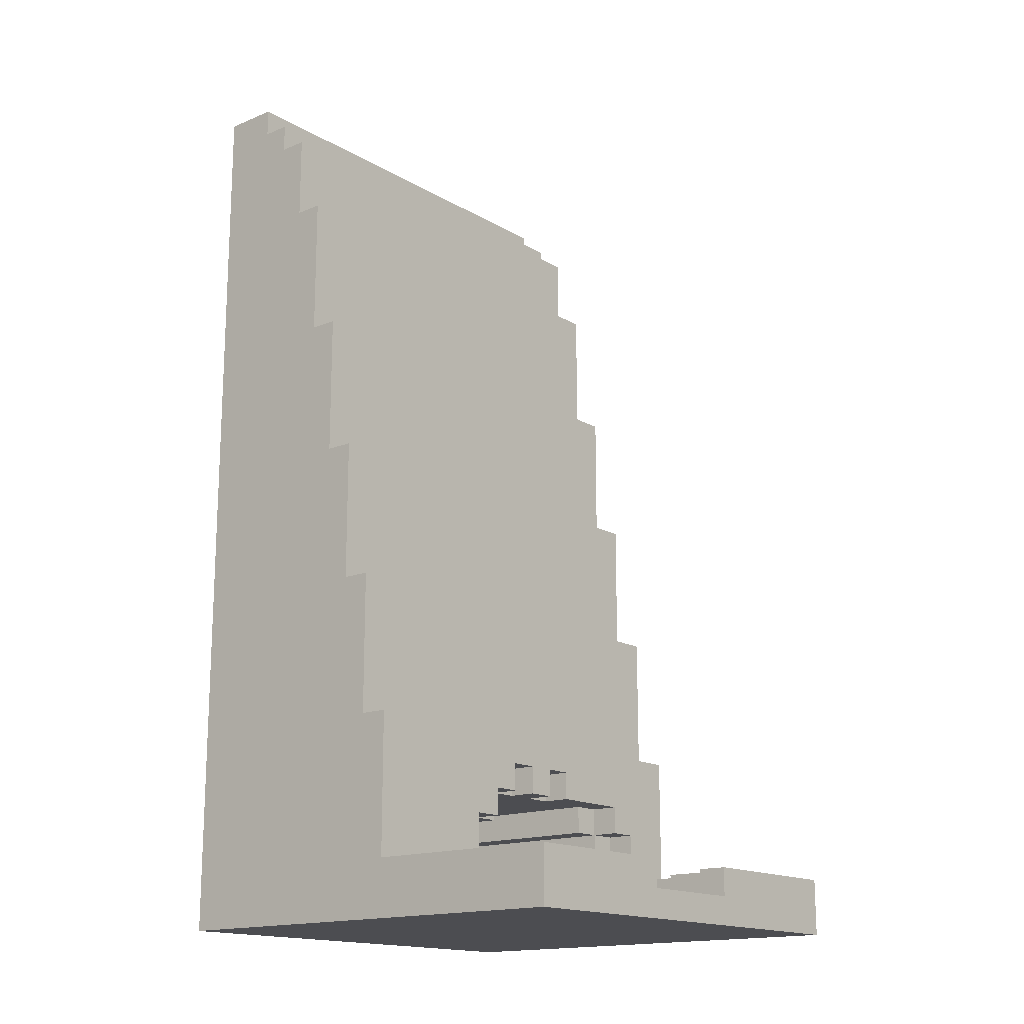
<metadata>
{"format":"obj","ext":"obj","renderer":"f3d","projection":"perspective","resolution":1024,"background":"white","views":[{"elev":-16.2,"azim":-50.0,"up":"+Y"}]}
</metadata>
<code>
o
v -0.8 0 0.8
v -0.8 0 -0.8
v -0.8 0.2 0.8
v -0.8 0.2 0.1
v -0.8 0.2 -0.8
v -0.8 0.7 0.1
v -0.8 0.7 0
v -0.8 1.2 0
v -0.8 1.2 -0.1
v -0.8 1.7 -0.1
v -0.8 1.7 -0.2
v -0.8 2.2 -0.2
v -0.8 2.2 -0.3
v -0.8 2.7 -0.3
v -0.8 2.7 -0.4
v -0.8 2.7 -0.5
v -0.8 2.7 -0.6
v -0.8 2.7 -0.7
v -0.8 2.8 -0.5
v -0.8 2.8 -0.6
v -0.8 2.8 -0.7
v -0.8 2.8 -0.8
v -0.8 3 -0.4
v -0.8 3 -0.5
v -0.8 3.1 -0.5
v -0.8 3.1 -0.6
v -0.8 3.2 -0.6
v -0.8 3.2 -0.8
v 0 0.5 0.1
v 0 0.5 0
v 0 0.6 0.1
v 0 0.6 0
v 0.1 0.1 -0.6
v 0.1 0.1 -0.7
v 0.1 0.2 -0.6
v 0.1 0.2 -0.7
v 0.2 0.1 0.8
v 0.2 0.1 0.7
v 0.2 0.2 0.8
v 0.2 0.2 0.7
v 0.2 0.3 -0.6
v 0.2 0.3 -0.7
v 0.2 0.4 -0.5
v 0.2 0.4 -0.6
v 0.2 0.5 0.1
v 0.2 0.5 0
v 0.2 0.5 -0.5
v 0.2 0.5 -0.7
v 0.2 0.6 0.1
v 0.2 0.6 0
v 0.3 0.1 0.7
v 0.3 0.1 0.5
v 0.3 0.1 -0.6
v 0.3 0.1 -0.7
v 0.3 0.2 0.7
v 0.3 0.2 0.5
v 0.3 0.2 -0.6
v 0.3 0.2 -0.7
v 0.4 0.1 0.5
v 0.4 0.1 0.3
v 0.4 0.1 -0.2
v 0.4 0.1 -0.6
v 0.4 0.2 0.5
v 0.4 0.2 0.3
v 0.4 0.2 -0.2
v 0.4 0.2 -0.6
v 0.4 0.2 -0.7
v 0.4 0.4 0
v 0.4 0.4 -0.6
v 0.4 0.4 -0.7
v 0.4 0.5 0
v 0.4 0.5 -0.6
v 0.5 0.1 0.3
v 0.5 0.1 0.1
v 0.5 0.1 -0.2
v 0.5 0.2 0.3
v 0.5 0.2 0.1
v 0.5 0.2 -0.2
v 0.5 0.3 0
v 0.5 0.3 -0.6
v 0.5 0.4 0.1
v 0.5 0.4 0
v 0.5 0.4 -0.6
v 0.5 0.5 0.1
v 0.5 0.5 0
v 0.6 0.2 0.1
v 0.6 0.2 -0.6
v 0.6 0.3 0
v 0.6 0.3 -0.6
v 0.6 0.4 0.1
v 0.6 0.4 0
v -0.3 0.1 0.4
v -0.3 0.1 0.1
v -0.3 0.1 -0.3
v -0.3 0.2 0.4
v -0.3 0.2 0.1
v -0.3 0.2 -0.3
v -0.3 0.2 -0.6
v -0.3 0.3 0
v -0.3 0.3 -0.6
v -0.3 0.4 0.1
v -0.3 0.4 0
v -0.2 0.1 0.8
v -0.2 0.1 0.4
v -0.2 0.1 -0.3
v -0.2 0.1 -0.6
v -0.2 0.2 0.8
v -0.2 0.2 0.4
v -0.2 0.2 -0.3
v -0.2 0.2 -0.6
v -0.2 0.2 -0.7
v -0.2 0.3 0
v -0.2 0.3 -0.6
v -0.2 0.3 -0.7
v -0.2 0.4 0.1
v -0.2 0.4 0
v -0.2 0.4 -0.6
v -0.2 0.5 0.1
v -0.2 0.5 0
v -0.1 0.4 0
v -0.1 0.4 -0.6
v -0.1 0.5 0.1
v -0.1 0.5 0
v -0.1 0.5 -0.6
v -0.1 0.6 0.1
v -0.1 0.6 0
v 0 0.1 -0.6
v 0 0.1 -0.7
v 0 0.2 -0.6
v 0 0.2 -0.7
v 0 0.3 -0.6
v 0 0.3 -0.7
v 0 0.4 -0.6
v 0 0.4 -0.7
v 0.1 0.4 -0.6
v 0.1 0.4 -0.7
v 0.1 0.5 0.1
v 0.1 0.5 0
v 0.1 0.5 -0.6
v 0.1 0.5 -0.7
v 0.1 0.6 0.1
v 0.1 0.6 0
v 0.2 0.1 -0.6
v 0.2 0.1 -0.7
v 0.2 0.2 -0.6
v 0.2 0.2 -0.7
v 0.3 0.3 -0.6
v 0.3 0.3 -0.7
v 0.3 0.4 -0.5
v 0.3 0.4 -0.6
v 0.3 0.4 -0.7
v 0.3 0.5 -0.5
v 0.3 0.5 -0.6
v 0.8 0 0.8
v 0.8 0 -0.8
v 0.8 0.2 0.8
v 0.8 0.2 0.1
v 0.8 0.2 -0.8
v 0.8 0.7 0.1
v 0.8 0.7 0
v 0.8 1.2 0
v 0.8 1.2 -0.1
v 0.8 1.7 -0.1
v 0.8 1.7 -0.2
v 0.8 2.2 -0.2
v 0.8 2.2 -0.3
v 0.8 2.6 -0.6
v 0.8 2.6 -0.7
v 0.8 2.7 -0.3
v 0.8 2.7 -0.4
v 0.8 2.7 -0.6
v 0.8 2.7 -0.7
v 0.8 2.7 -0.8
v 0.8 3 -0.4
v 0.8 3 -0.5
v 0.8 3.1 -0.5
v 0.8 3.1 -0.6
v 0.8 3.2 -0.6
v 0.8 3.2 -0.8
v -0.8 0 0.8
v -0.8 0.2 0.8
v -0.3 0.1 0.8
v -0.3 0.2 0.8
v -0.2 0 0.8
v -0.2 0.1 0.8
v -0.2 0.2 0.8
v 0.2 0 0.8
v 0.2 0.1 0.8
v 0.2 0.2 0.8
v 0.3 0.1 0.8
v 0.3 0.2 0.8
v 0.8 0 0.8
v 0.8 0.2 0.8
v -0.8 0.2 0.1
v -0.8 0.7 0.1
v -0.4 0.2 0.1
v -0.3 0.2 0.1
v -0.3 0.4 0.1
v -0.2 0.4 0.1
v -0.2 0.5 0.1
v -0.1 0.5 0.1
v -0.1 0.6 0.1
v 0 0.5 0.1
v 0 0.6 0.1
v 0.1 0.5 0.1
v 0.1 0.6 0.1
v 0.2 0.5 0.1
v 0.2 0.6 0.1
v 0.5 0.4 0.1
v 0.5 0.5 0.1
v 0.6 0.2 0.1
v 0.6 0.4 0.1
v 0.8 0.2 0.1
v 0.8 0.7 0.1
v -0.8 0.7 0
v -0.8 1.2 0
v -0.3 0.3 0
v -0.3 0.4 0
v -0.2 0.3 0
v -0.2 0.4 0
v -0.2 0.5 0
v -0.1 0.4 0
v -0.1 0.5 0
v -0.1 0.6 0
v 0 0.5 0
v 0 0.6 0
v 0.1 0.5 0
v 0.1 0.6 0
v 0.2 0.5 0
v 0.2 0.6 0
v 0.4 0.4 0
v 0.4 0.5 0
v 0.5 0.3 0
v 0.5 0.4 0
v 0.5 0.5 0
v 0.6 0.3 0
v 0.6 0.4 0
v 0.8 0.7 0
v 0.8 1.2 0
v -0.8 1.2 -0.1
v -0.8 1.7 -0.1
v 0.8 1.2 -0.1
v 0.8 1.7 -0.1
v -0.8 1.7 -0.2
v -0.8 2.2 -0.2
v 0.4 0.1 -0.2
v 0.4 0.2 -0.2
v 0.5 0.1 -0.2
v 0.5 0.2 -0.2
v 0.8 1.7 -0.2
v 0.8 2.2 -0.2
v -0.8 2.2 -0.3
v -0.8 2.7 -0.3
v -0.6 2.6 -0.3
v -0.6 2.7 -0.3
v -0.5 2.6 -0.3
v -0.5 2.7 -0.3
v -0.4 2.6 -0.3
v -0.4 2.7 -0.3
v -0.3 0.1 -0.3
v -0.3 0.2 -0.3
v -0.2 0.1 -0.3
v -0.2 0.2 -0.3
v -0.1 2.6 -0.3
v -0.1 2.7 -0.3
v 0.1 2.6 -0.3
v 0.1 2.7 -0.3
v 0.3 2.6 -0.3
v 0.3 2.7 -0.3
v 0.6 2.6 -0.3
v 0.6 2.7 -0.3
v 0.7 2.6 -0.3
v 0.7 2.7 -0.3
v 0.8 2.2 -0.3
v 0.8 2.7 -0.3
v -0.8 2.7 -0.4
v -0.8 3 -0.4
v -0.7 2.7 -0.4
v -0.7 2.8 -0.4
v -0.6 2.7 -0.4
v -0.5 2.7 -0.4
v -0.5 2.8 -0.4
v -0.4 2.7 -0.4
v -0.3 2.7 -0.4
v -0.3 2.8 -0.4
v -0.1 2.7 -0.4
v -0.1 2.8 -0.4
v 0.1 2.7 -0.4
v 0.2 2.7 -0.4
v 0.2 2.8 -0.4
v 0.3 2.7 -0.4
v 0.3 2.8 -0.4
v 0.4 2.7 -0.4
v 0.4 2.8 -0.4
v 0.6 2.7 -0.4
v 0.6 2.8 -0.4
v 0.7 2.7 -0.4
v 0.8 2.7 -0.4
v 0.8 3 -0.4
v -0.8 3 -0.5
v -0.8 3.1 -0.5
v 0.2 0.4 -0.5
v 0.2 0.5 -0.5
v 0.3 0.4 -0.5
v 0.3 0.5 -0.5
v 0.8 3 -0.5
v 0.8 3.1 -0.5
v -0.8 3.1 -0.6
v -0.8 3.2 -0.6
v -0.3 0.2 -0.6
v -0.3 0.3 -0.6
v -0.2 0.1 -0.6
v -0.2 0.2 -0.6
v -0.2 0.3 -0.6
v -0.2 0.4 -0.6
v -0.1 0.4 -0.6
v -0.1 0.5 -0.6
v 0 0.1 -0.6
v 0 0.2 -0.6
v 0 0.3 -0.6
v 0 0.4 -0.6
v 0.1 0.1 -0.6
v 0.1 0.2 -0.6
v 0.1 0.4 -0.6
v 0.1 0.5 -0.6
v 0.2 0.1 -0.6
v 0.2 0.2 -0.6
v 0.2 0.3 -0.6
v 0.2 0.4 -0.6
v 0.3 0.1 -0.6
v 0.3 0.2 -0.6
v 0.3 0.3 -0.6
v 0.3 0.4 -0.6
v 0.3 0.5 -0.6
v 0.4 0.1 -0.6
v 0.4 0.2 -0.6
v 0.4 0.4 -0.6
v 0.4 0.5 -0.6
v 0.5 0.3 -0.6
v 0.5 0.4 -0.6
v 0.6 0.2 -0.6
v 0.6 0.3 -0.6
v 0.8 3.1 -0.6
v 0.8 3.2 -0.6
v -0.2 0.2 -0.7
v -0.2 0.3 -0.7
v 0 0.1 -0.7
v 0 0.2 -0.7
v 0 0.3 -0.7
v 0 0.4 -0.7
v 0.1 0.1 -0.7
v 0.1 0.2 -0.7
v 0.1 0.4 -0.7
v 0.1 0.5 -0.7
v 0.2 0.1 -0.7
v 0.2 0.2 -0.7
v 0.2 0.3 -0.7
v 0.2 0.5 -0.7
v 0.3 0.1 -0.7
v 0.3 0.2 -0.7
v 0.3 0.3 -0.7
v 0.3 0.4 -0.7
v 0.4 0.2 -0.7
v 0.4 0.4 -0.7
v 0.2 0.1 0.7
v 0.2 0.2 0.7
v 0.3 0.1 0.7
v 0.3 0.2 0.7
v 0.3 0.1 0.5
v 0.3 0.2 0.5
v 0.4 0.1 0.5
v 0.4 0.2 0.5
v -0.3 0.1 0.4
v -0.3 0.2 0.4
v -0.2 0.1 0.4
v -0.2 0.2 0.4
v 0.4 0.1 0.3
v 0.4 0.2 0.3
v 0.5 0.1 0.3
v 0.5 0.2 0.3
v -0.8 0 -0.8
v -0.8 0.2 -0.8
v -0.8 2.8 -0.8
v -0.8 3.2 -0.8
v 0.7 2.7 -0.8
v 0.7 2.8 -0.8
v 0.8 0 -0.8
v 0.8 0.2 -0.8
v 0.8 2.7 -0.8
v 0.8 3.2 -0.8
v -0.8 0 0.8
v -0.2 0 0.8
v 0.2 0 0.8
v 0.8 0 0.8
v 0.2 0 0.7
v 0.3 0 0.7
v 0.3 0 0.5
v 0.4 0 0.5
v -0.3 0 0.4
v -0.2 0 0.4
v 0.4 0 0.3
v 0.5 0 0.3
v -0.3 0 -0.7
v 0.5 0 -0.7
v -0.8 0 -0.8
v 0.8 0 -0.8
v -0.3 0.3 0
v -0.2 0.3 0
v 0.5 0.3 0
v 0.6 0.3 0
v -0.3 0.3 -0.6
v -0.2 0.3 -0.6
v 0 0.3 -0.6
v 0.2 0.3 -0.6
v 0.3 0.3 -0.6
v 0.5 0.3 -0.6
v 0.6 0.3 -0.6
v -0.2 0.3 -0.7
v 0 0.3 -0.7
v 0.2 0.3 -0.7
v 0.3 0.3 -0.7
v -0.3 0.4 0.1
v -0.2 0.4 0.1
v 0.5 0.4 0.1
v 0.6 0.4 0.1
v -0.3 0.4 0
v -0.2 0.4 0
v -0.1 0.4 0
v 0.4 0.4 0
v 0.5 0.4 0
v 0.6 0.4 0
v 0.2 0.4 -0.5
v 0.3 0.4 -0.5
v -0.2 0.4 -0.6
v -0.1 0.4 -0.6
v 0 0.4 -0.6
v 0.1 0.4 -0.6
v 0.2 0.4 -0.6
v 0.3 0.4 -0.6
v 0.4 0.4 -0.6
v 0.5 0.4 -0.6
v 0 0.4 -0.7
v 0.1 0.4 -0.7
v 0.3 0.4 -0.7
v 0.4 0.4 -0.7
v -0.2 0.5 0.1
v -0.1 0.5 0.1
v 0 0.5 0.1
v 0.1 0.5 0.1
v 0.2 0.5 0.1
v 0.5 0.5 0.1
v -0.2 0.5 0
v -0.1 0.5 0
v 0 0.5 0
v 0.1 0.5 0
v 0.2 0.5 0
v 0.4 0.5 0
v 0.5 0.5 0
v 0.2 0.5 -0.5
v 0.3 0.5 -0.5
v -0.1 0.5 -0.6
v 0.1 0.5 -0.6
v 0.3 0.5 -0.6
v 0.4 0.5 -0.6
v 0.1 0.5 -0.7
v 0.2 0.5 -0.7
v -0.1 0.6 0.1
v 0 0.6 0.1
v 0.1 0.6 0.1
v 0.2 0.6 0.1
v -0.1 0.6 0
v 0 0.6 0
v 0.1 0.6 0
v 0.2 0.6 0
v -0.2 0.1 0.8
v 0.2 0.1 0.8
v 0.2 0.1 0.7
v 0.3 0.1 0.7
v 0.3 0.1 0.5
v 0.4 0.1 0.5
v -0.3 0.1 0.4
v -0.2 0.1 0.4
v 0.4 0.1 0.3
v 0.5 0.1 0.3
v -0.3 0.1 0.1
v 0.5 0.1 0.1
v 0.4 0.1 -0.2
v 0.5 0.1 -0.2
v -0.3 0.1 -0.3
v -0.2 0.1 -0.3
v -0.2 0.1 -0.6
v 0 0.1 -0.6
v 0.1 0.1 -0.6
v 0.2 0.1 -0.6
v 0.3 0.1 -0.6
v 0.4 0.1 -0.6
v 0 0.1 -0.7
v 0.1 0.1 -0.7
v 0.2 0.1 -0.7
v 0.3 0.1 -0.7
v -0.8 0.2 0.8
v -0.3 0.2 0.8
v -0.2 0.2 0.8
v 0.2 0.2 0.8
v 0.3 0.2 0.8
v 0.8 0.2 0.8
v 0.2 0.2 0.7
v 0.3 0.2 0.7
v 0.4 0.2 0.7
v -0.4 0.2 0.5
v -0.3 0.2 0.5
v 0.3 0.2 0.5
v 0.4 0.2 0.5
v 0.5 0.2 0.5
v -0.7 0.2 0.4
v -0.6 0.2 0.4
v -0.4 0.2 0.4
v -0.3 0.2 0.4
v -0.2 0.2 0.4
v -0.7 0.2 0.3
v -0.6 0.2 0.3
v -0.5 0.2 0.3
v 0.4 0.2 0.3
v 0.5 0.2 0.3
v 0.6 0.2 0.3
v -0.7 0.2 0.2
v -0.6 0.2 0.2
v -0.5 0.2 0.2
v -0.8 0.2 0.1
v -0.4 0.2 0.1
v -0.3 0.2 0.1
v 0.5 0.2 0.1
v 0.6 0.2 0.1
v 0.8 0.2 0.1
v 0.4 0.2 -0.2
v 0.5 0.2 -0.2
v -0.3 0.2 -0.3
v -0.2 0.2 -0.3
v -0.3 0.2 -0.6
v -0.2 0.2 -0.6
v 0 0.2 -0.6
v 0.1 0.2 -0.6
v 0.2 0.2 -0.6
v 0.3 0.2 -0.6
v 0.4 0.2 -0.6
v 0.6 0.2 -0.6
v -0.2 0.2 -0.7
v 0 0.2 -0.7
v 0.1 0.2 -0.7
v 0.2 0.2 -0.7
v 0.3 0.2 -0.7
v 0.4 0.2 -0.7
v -0.8 0.7 0.1
v 0.8 0.7 0.1
v -0.8 0.7 0
v 0.8 0.7 0
v -0.8 1.2 0
v 0.8 1.2 0
v -0.8 1.2 -0.1
v 0.8 1.2 -0.1
v -0.8 1.7 -0.1
v 0.8 1.7 -0.1
v -0.8 1.7 -0.2
v 0.8 1.7 -0.2
v -0.8 2.2 -0.2
v 0.8 2.2 -0.2
v -0.8 2.2 -0.3
v 0.8 2.2 -0.3
v -0.8 2.7 -0.3
v -0.6 2.7 -0.3
v -0.5 2.7 -0.3
v -0.4 2.7 -0.3
v -0.1 2.7 -0.3
v 0.1 2.7 -0.3
v 0.3 2.7 -0.3
v 0.6 2.7 -0.3
v 0.7 2.7 -0.3
v 0.8 2.7 -0.3
v -0.8 2.7 -0.4
v -0.7 2.7 -0.4
v -0.6 2.7 -0.4
v -0.5 2.7 -0.4
v -0.4 2.7 -0.4
v -0.3 2.7 -0.4
v -0.1 2.7 -0.4
v 0.1 2.7 -0.4
v 0.2 2.7 -0.4
v 0.3 2.7 -0.4
v 0.4 2.7 -0.4
v 0.6 2.7 -0.4
v 0.7 2.7 -0.4
v 0.8 2.7 -0.4
v -0.8 3 -0.4
v 0.8 3 -0.4
v -0.8 3 -0.5
v 0.8 3 -0.5
v -0.8 3.1 -0.5
v 0.8 3.1 -0.5
v -0.8 3.1 -0.6
v 0.8 3.1 -0.6
v -0.8 3.2 -0.6
v 0.8 3.2 -0.6
v -0.8 3.2 -0.8
v 0.8 3.2 -0.8
f 3 2 1
f 4 2 3
f 5 2 4
f 6 5 4
f 7 5 6
f 8 5 7
f 9 5 8
f 10 5 9
f 11 5 10
f 12 5 11
f 13 5 12
f 14 5 13
f 15 5 14
f 16 5 15
f 17 5 16
f 18 5 17
f 19 16 15
f 19 17 16
f 20 18 17
f 20 17 19
f 21 5 18
f 21 18 20
f 22 5 21
f 23 20 19
f 23 19 15
f 23 22 21
f 23 21 20
f 24 22 23
f 25 22 24
f 26 22 25
f 27 22 26
f 28 22 27
f 31 30 29
f 32 30 31
f 35 34 33
f 36 34 35
f 39 38 37
f 40 38 39
f 44 42 41
f 47 44 43
f 48 42 44
f 48 44 47
f 49 46 45
f 50 46 49
f 55 52 51
f 56 52 55
f 57 54 53
f 58 54 57
f 63 60 59
f 64 60 63
f 65 62 61
f 66 62 65
f 69 67 66
f 70 67 69
f 71 69 68
f 72 69 71
f 76 74 73
f 77 75 74
f 77 74 76
f 78 75 77
f 82 80 79
f 83 80 82
f 84 82 81
f 85 82 84
f 88 87 86
f 89 87 88
f 90 88 86
f 91 88 90
f 92 93 95
f 93 94 96
f 95 93 96
f 96 94 97
f 97 98 99
f 96 97 99
f 99 98 100
f 96 99 101
f 101 99 102
f 103 104 107
f 107 104 108
f 105 106 109
f 109 106 110
f 110 111 113
f 113 111 114
f 112 113 116
f 116 113 117
f 115 116 118
f 118 116 119
f 120 121 123
f 123 121 124
f 122 123 125
f 125 123 126
f 127 128 129
f 129 128 130
f 131 132 133
f 133 132 134
f 135 136 139
f 139 136 140
f 137 138 141
f 141 138 142
f 143 144 145
f 145 144 146
f 147 148 150
f 150 148 151
f 149 150 152
f 152 150 153
f 154 155 156
f 156 155 157
f 157 155 158
f 157 158 159
f 159 158 160
f 160 158 161
f 161 158 162
f 162 158 163
f 163 158 164
f 164 158 165
f 165 158 166
f 166 158 167
f 167 158 168
f 166 167 169
f 169 167 170
f 167 168 171
f 170 167 171
f 168 158 172
f 171 168 172
f 172 158 173
f 170 171 174
f 172 173 174
f 171 172 174
f 174 173 175
f 175 173 176
f 176 173 177
f 177 173 178
f 178 173 179
f 182 181 180
f 183 181 182
f 184 182 180
f 185 183 182
f 185 182 184
f 186 183 185
f 187 185 184
f 188 185 187
f 190 188 187
f 190 189 188
f 191 189 190
f 192 190 187
f 192 191 190
f 193 191 192
f 196 195 194
f 197 195 196
f 198 195 197
f 199 195 198
f 200 195 199
f 201 195 200
f 202 195 201
f 204 195 202
f 205 204 203
f 206 195 204
f 206 204 205
f 208 195 206
f 210 208 207
f 212 210 209
f 213 212 211
f 214 195 208
f 214 212 213
f 214 208 210
f 214 210 212
f 219 218 217
f 220 218 219
f 222 221 220
f 223 221 222
f 225 224 223
f 226 224 225
f 229 228 227
f 230 228 229
f 234 232 231
f 235 232 234
f 236 234 233
f 237 234 236
f 238 216 215
f 239 216 238
f 242 241 240
f 243 241 242
f 248 247 246
f 249 247 248
f 250 245 244
f 251 245 250
f 254 253 252
f 255 253 254
f 256 254 252
f 256 255 254
f 257 255 256
f 258 256 252
f 258 257 256
f 259 257 258
f 262 261 260
f 263 261 262
f 264 258 252
f 264 259 258
f 265 259 264
f 266 264 252
f 266 265 264
f 267 265 266
f 268 266 252
f 268 267 266
f 269 267 268
f 270 268 252
f 270 269 268
f 271 269 270
f 272 270 252
f 272 271 270
f 273 271 272
f 274 272 252
f 274 273 272
f 275 273 274
f 278 277 276
f 279 277 278
f 280 279 278
f 281 279 280
f 282 277 279
f 282 279 281
f 283 282 281
f 284 282 283
f 285 277 282
f 285 282 284
f 286 285 284
f 287 277 285
f 287 285 286
f 288 287 286
f 289 287 288
f 290 277 287
f 290 287 289
f 291 290 289
f 292 277 290
f 292 290 291
f 293 292 291
f 294 277 292
f 294 292 293
f 295 294 293
f 296 277 294
f 296 294 295
f 297 296 295
f 298 296 297
f 299 277 296
f 299 296 298
f 304 303 302
f 305 303 304
f 306 301 300
f 307 301 306
f 313 311 310
f 314 311 313
f 316 315 314
f 318 313 312
f 319 313 318
f 320 317 316
f 320 316 314
f 321 317 320
f 324 317 321
f 325 317 324
f 326 323 322
f 327 323 326
f 332 329 328
f 333 329 332
f 335 331 330
f 336 331 335
f 337 334 333
f 338 334 337
f 339 337 336
f 340 337 339
f 341 339 336
f 342 339 341
f 343 309 308
f 344 309 343
f 348 346 345
f 349 346 348
f 351 348 347
f 352 350 349
f 352 348 351
f 352 349 348
f 353 350 352
f 356 354 353
f 356 353 352
f 357 354 356
f 358 354 357
f 359 356 355
f 360 357 356
f 360 356 359
f 361 357 360
f 363 362 361
f 363 361 360
f 364 362 363
f 365 366 367
f 367 366 368
f 369 370 371
f 371 370 372
f 373 374 375
f 375 374 376
f 377 378 379
f 379 378 380
f 382 383 385
f 383 384 386
f 385 383 386
f 381 382 387
f 382 385 388
f 387 382 388
f 385 386 389
f 388 385 389
f 386 384 390
f 389 386 390
f 395 393 392
f 395 394 393
f 396 394 395
f 397 396 395
f 397 394 396
f 398 394 397
f 399 392 391
f 400 395 392
f 400 392 399
f 400 397 395
f 400 398 397
f 401 394 398
f 401 398 400
f 401 400 399
f 402 394 401
f 403 399 391
f 403 401 399
f 403 402 401
f 404 394 402
f 404 402 403
f 405 403 391
f 405 404 403
f 406 394 404
f 406 404 405
f 411 408 407
f 412 408 411
f 416 410 409
f 417 410 416
f 418 413 412
f 419 413 418
f 420 415 414
f 421 415 420
f 426 423 422
f 427 423 426
f 430 425 424
f 431 425 430
f 434 428 427
f 435 428 434
f 438 433 432
f 439 433 438
f 440 430 429
f 441 430 440
f 442 437 436
f 443 437 442
f 444 440 439
f 445 440 444
f 452 447 446
f 453 447 452
f 454 449 448
f 455 449 454
f 456 451 450
f 457 451 456
f 458 451 457
f 459 455 454
f 459 457 456
f 459 456 455
f 459 454 453
f 460 457 459
f 461 459 453
f 462 459 461
f 463 457 460
f 464 457 463
f 465 459 462
f 466 459 465
f 471 468 467
f 472 468 471
f 473 470 469
f 474 470 473
f 475 476 477
f 477 478 479
f 475 477 482
f 479 480 482
f 477 479 482
f 482 480 483
f 481 482 483
f 481 483 485
f 483 484 485
f 485 484 486
f 485 486 487
f 487 486 488
f 485 487 489
f 489 487 490
f 490 487 491
f 491 487 492
f 492 487 493
f 493 487 494
f 494 487 495
f 495 487 496
f 492 493 497
f 497 493 498
f 494 495 499
f 499 495 500
f 504 505 507
f 505 506 508
f 507 505 508
f 508 506 509
f 501 502 510
f 502 503 511
f 510 502 511
f 508 509 512
f 509 506 513
f 512 509 513
f 513 506 514
f 501 510 515
f 515 510 516
f 510 511 517
f 516 510 517
f 511 503 518
f 517 511 518
f 518 503 519
f 515 516 520
f 501 515 520
f 516 517 521
f 520 516 521
f 521 517 522
f 513 514 523
f 514 506 524
f 523 514 524
f 524 506 525
f 501 520 526
f 520 521 526
f 521 522 527
f 526 521 527
f 522 517 528
f 527 522 528
f 526 527 529
f 501 526 529
f 527 528 529
f 528 517 530
f 529 528 530
f 517 518 530
f 530 518 531
f 524 525 532
f 525 506 533
f 532 525 533
f 533 506 534
f 532 533 536
f 537 538 539
f 539 538 540
f 535 536 545
f 536 533 546
f 545 536 546
f 540 541 547
f 547 541 548
f 542 543 549
f 549 543 550
f 544 545 551
f 551 545 552
f 553 554 555
f 555 554 556
f 557 558 559
f 559 558 560
f 561 562 563
f 563 562 564
f 565 566 567
f 567 566 568
f 569 570 579
f 579 570 580
f 570 571 581
f 580 570 581
f 571 572 582
f 581 571 582
f 572 573 583
f 582 572 583
f 583 573 584
f 573 574 585
f 584 573 585
f 574 575 586
f 585 574 586
f 586 575 587
f 575 576 588
f 587 575 588
f 588 576 589
f 576 577 590
f 589 576 590
f 577 578 591
f 590 577 591
f 591 578 592
f 593 594 595
f 595 594 596
f 597 598 599
f 599 598 600
f 601 602 603
f 603 602 604

</code>
